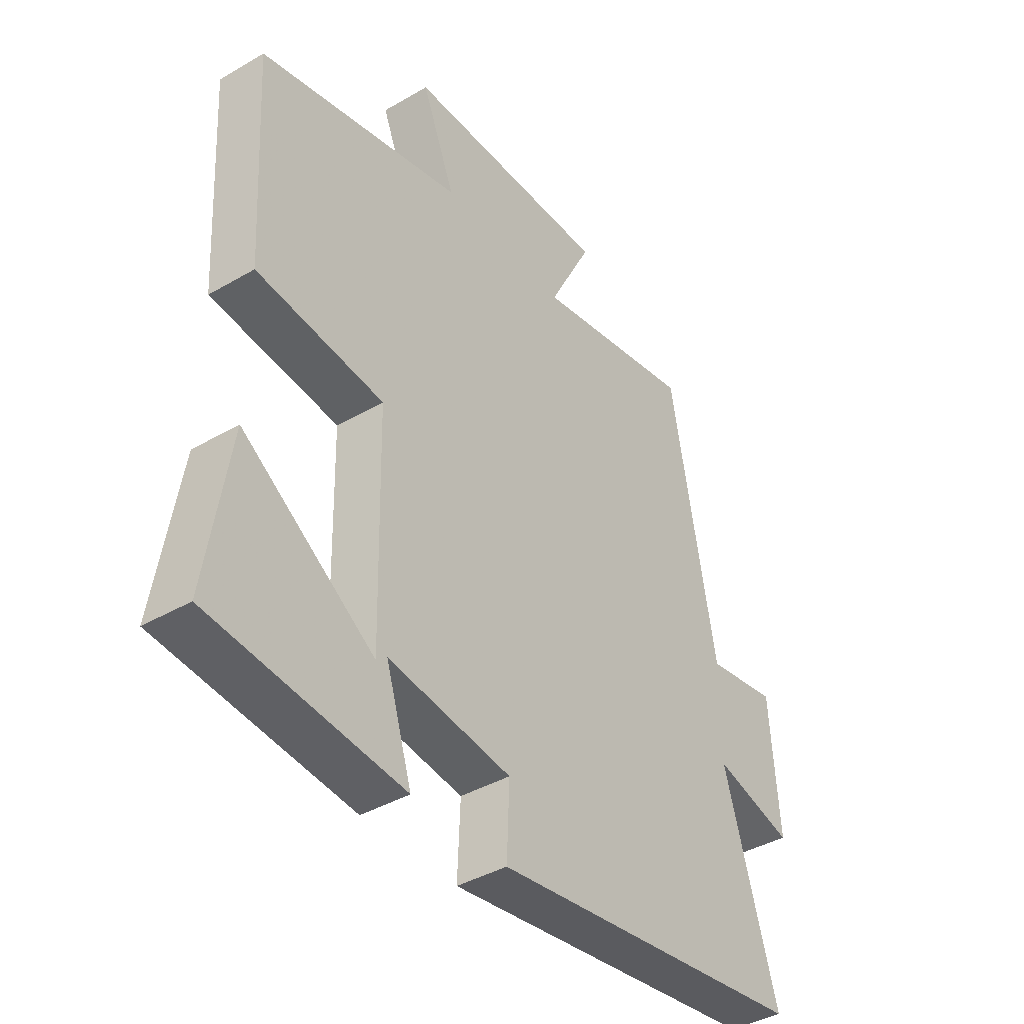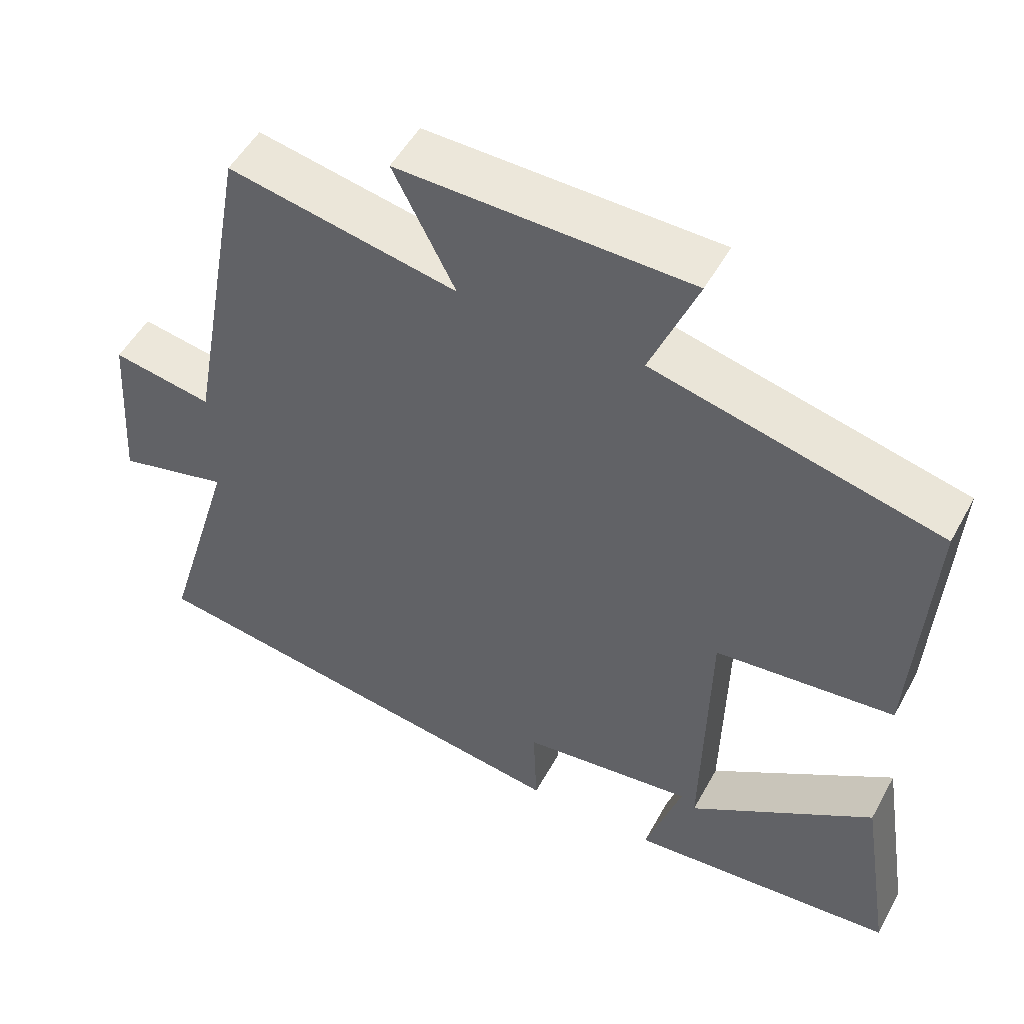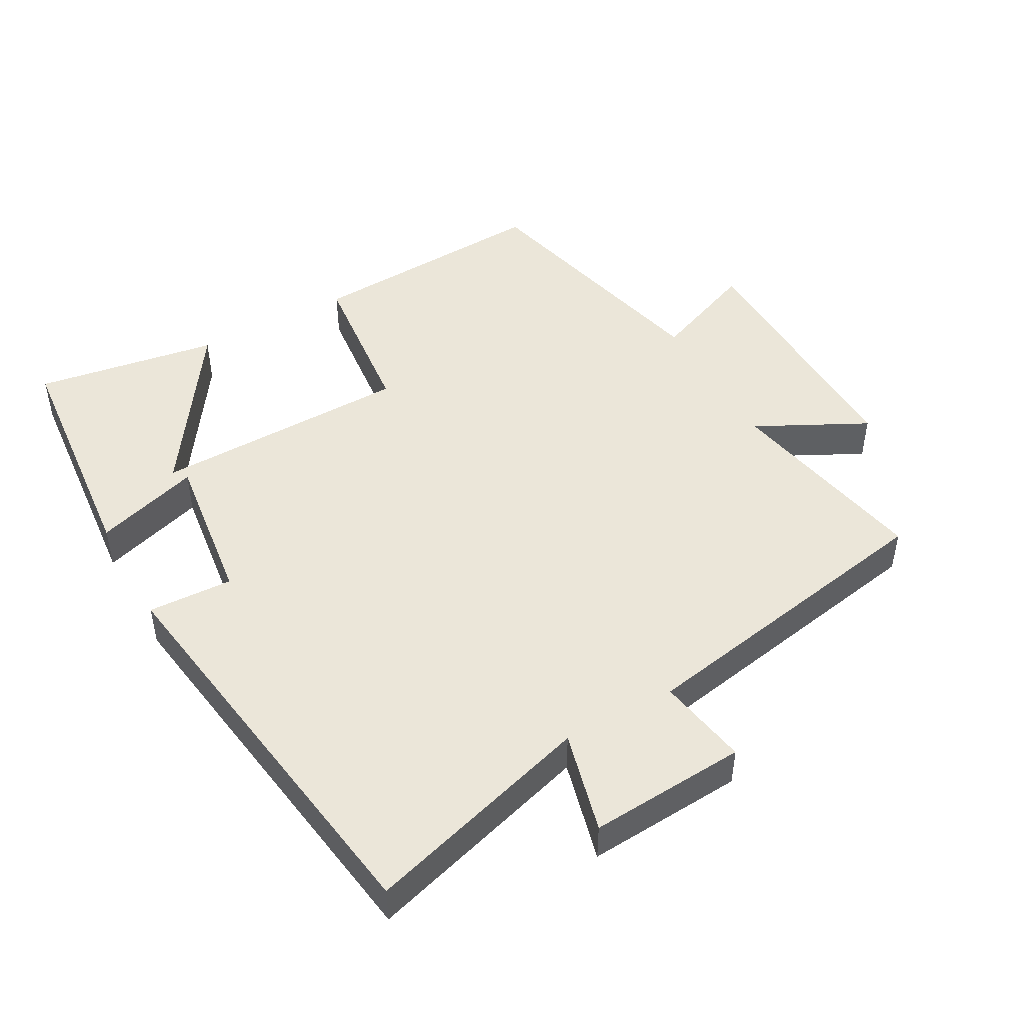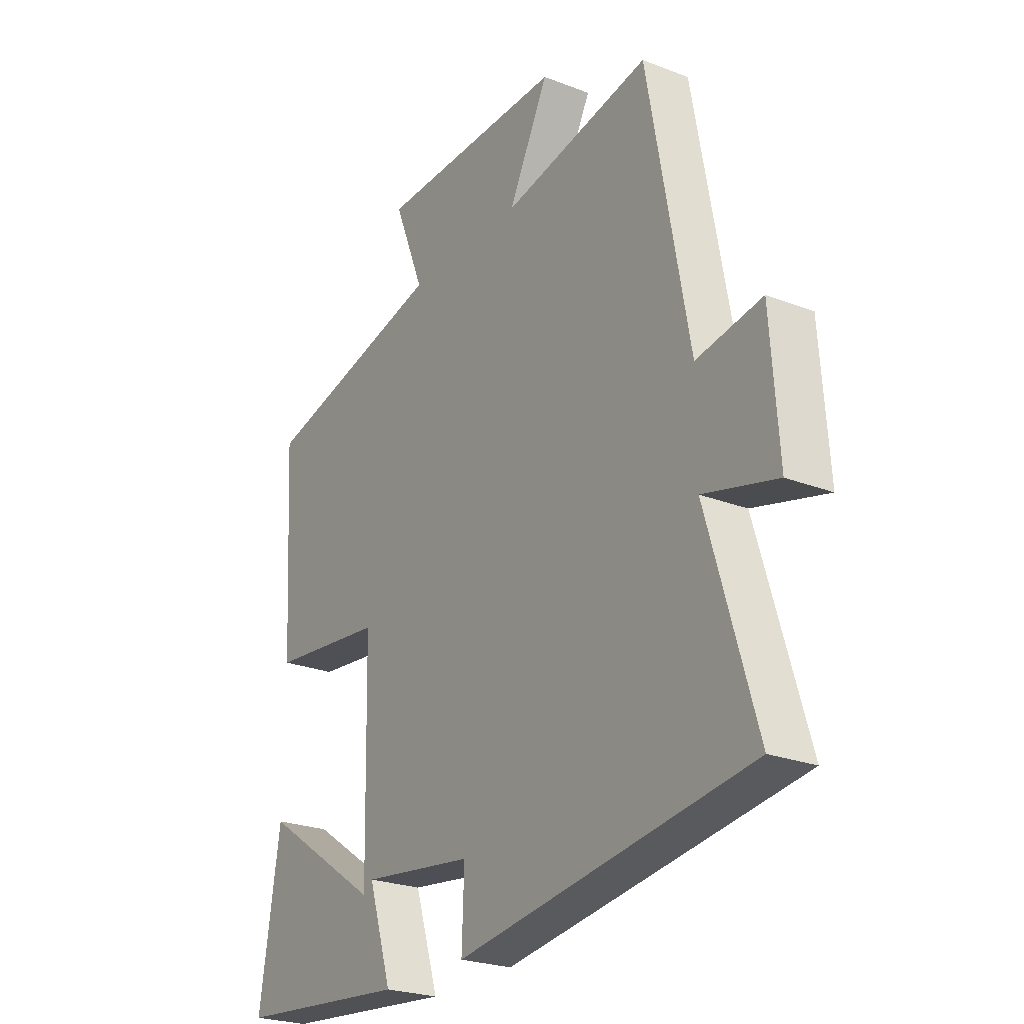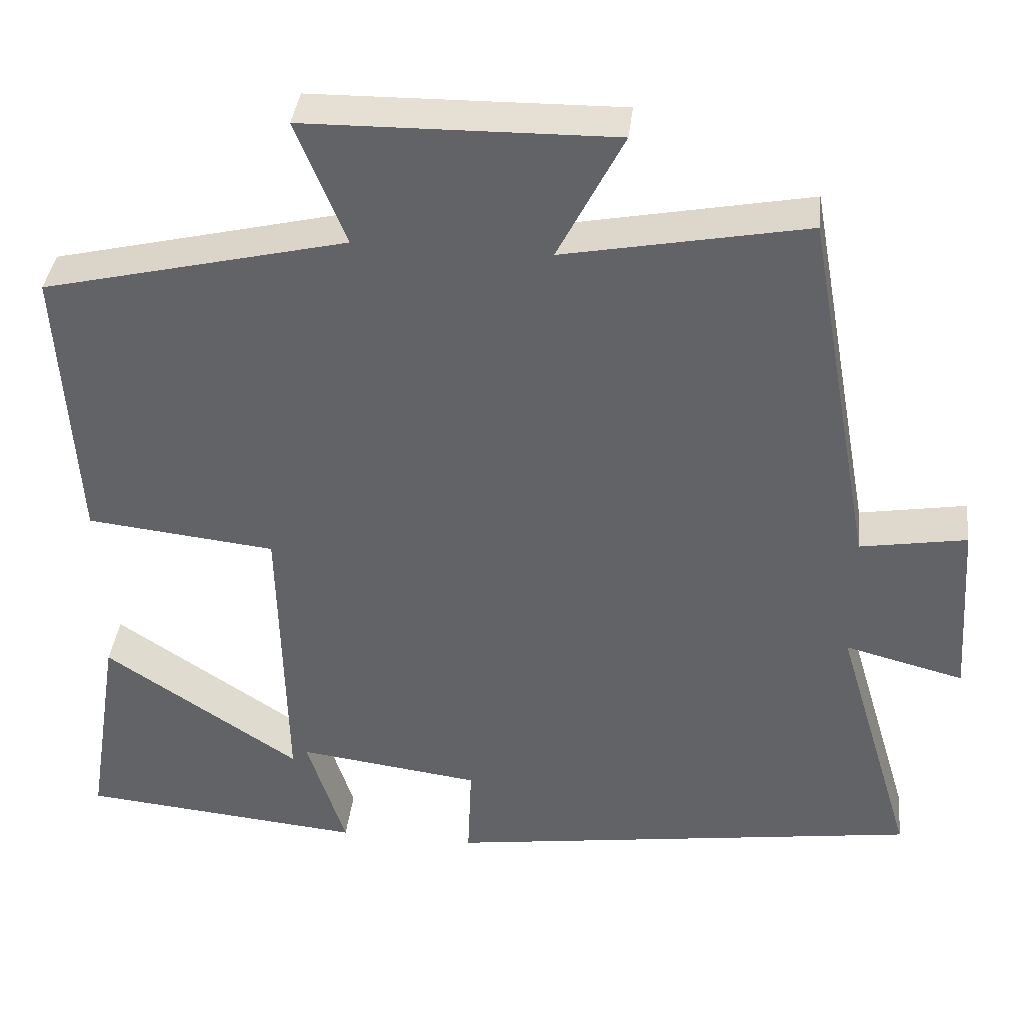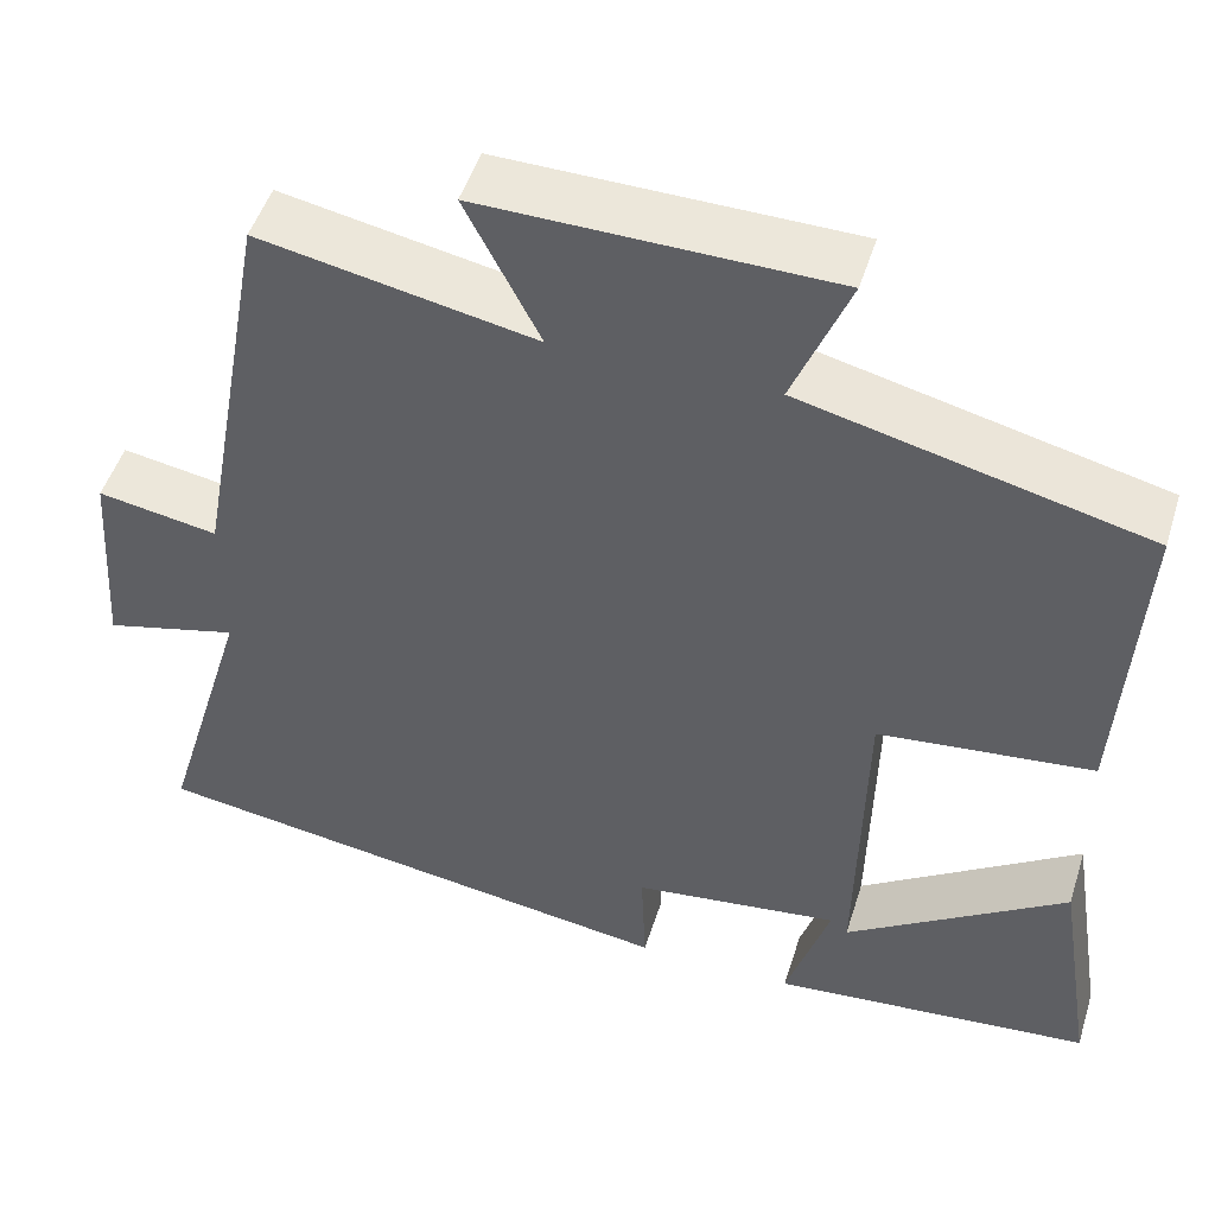
<metadata>
{"format":"obj","ext":"obj","renderer":"f3d","projection":"perspective","resolution":1024,"background":"white","views":[{"elev":-40.4,"azim":125.6,"up":"+Z"},{"elev":51.5,"azim":28.1,"up":"+Z"},{"elev":47.1,"azim":-119.1,"up":"+Y"},{"elev":-24.5,"azim":-122.5,"up":"+Z"},{"elev":38.3,"azim":-173.5,"up":"+Z"},{"elev":49.2,"azim":17.2,"up":"+Z"}]}
</metadata>
<code>
v -0.415 0.07 0.559
v -0.108 0.07 0.5
v -0.191 0.07 0.663
v 0.199 0.07 0.657
v 0.136 0.07 0.5
v 0.521 0.07 0.408
v 0.5 0.07 0.045
v 0.26 0.07 0.019
v 0.252 0.07 -0.361
v 0.5 0.07 -0.195
v 0.543 0.07 -0.466
v 0.183 0.07 -0.5
v 0.232 0.07 -0.345
v 0 0.07 -0.375
v 0.005 0.07 -0.5
v -0.6 0.07 -0.413
v -0.5 0.07 -0.077
v -0.651 0.07 -0.116
v -0.635 0.07 0.116
v -0.5 0.07 0.093
v -0.415 0 0.559
v -0.108 0 0.5
v -0.191 0 0.663
v 0.199 0 0.657
v 0.136 0 0.5
v 0.521 0 0.408
v 0.5 0 0.045
v 0.26 0 0.019
v 0.252 0 -0.361
v 0.5 0 -0.195
v 0.543 0 -0.466
v 0.183 0 -0.5
v 0.232 0 -0.345
v 0 0 -0.375
v 0.005 0 -0.5
v -0.6 0 -0.413
v -0.5 0 -0.077
v -0.651 0 -0.116
v -0.635 0 0.116
v -0.5 0 0.093
f 17 18 19 20
f 17 20 1 2
f 14 15 16 17
f 13 14 17 2
f 9 10 11 12
f 9 12 13
f 8 9 13 2
f 5 6 7 8
f 2 3 4 5
f 2 5 8
f 40 39 38 37
f 22 21 40 37
f 37 36 35 34
f 22 37 34 33
f 32 31 30 29
f 33 32 29
f 22 33 29 28
f 28 27 26 25
f 25 24 23 22
f 28 25 22
f 1 21 22 2
f 2 22 23 3
f 3 23 24 4
f 4 24 25 5
f 5 25 26 6
f 6 26 27 7
f 7 27 28 8
f 8 28 29 9
f 9 29 30 10
f 10 30 31 11
f 11 31 32 12
f 12 32 33 13
f 13 33 34 14
f 14 34 35 15
f 15 35 36 16
f 16 36 37 17
f 17 37 38 18
f 18 38 39 19
f 19 39 40 20
f 20 40 21 1

</code>
